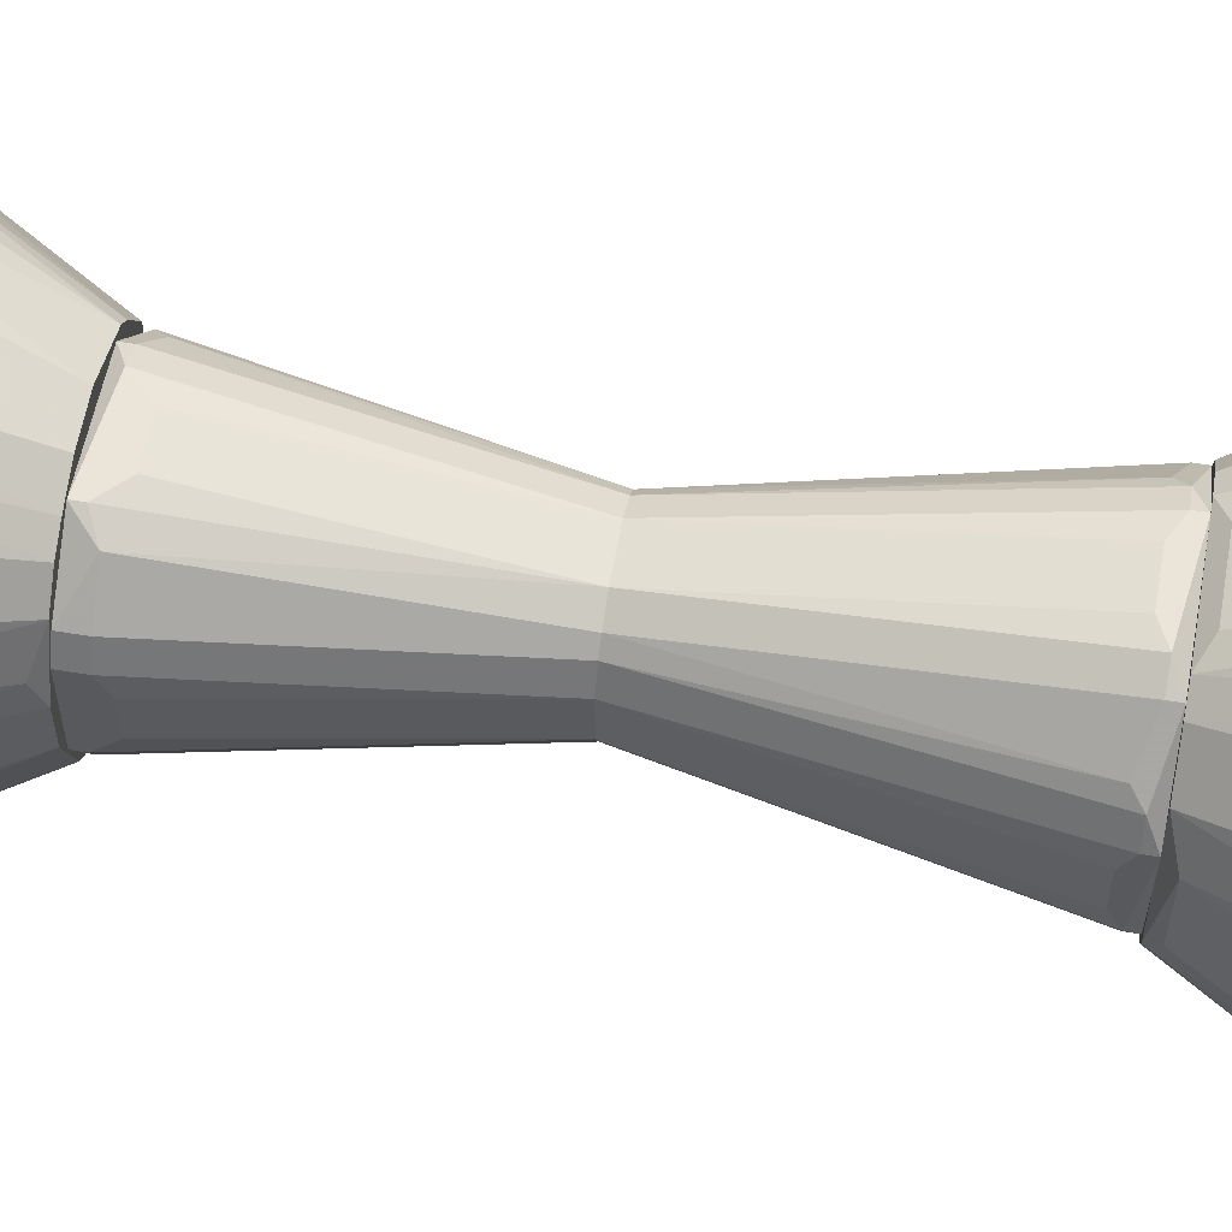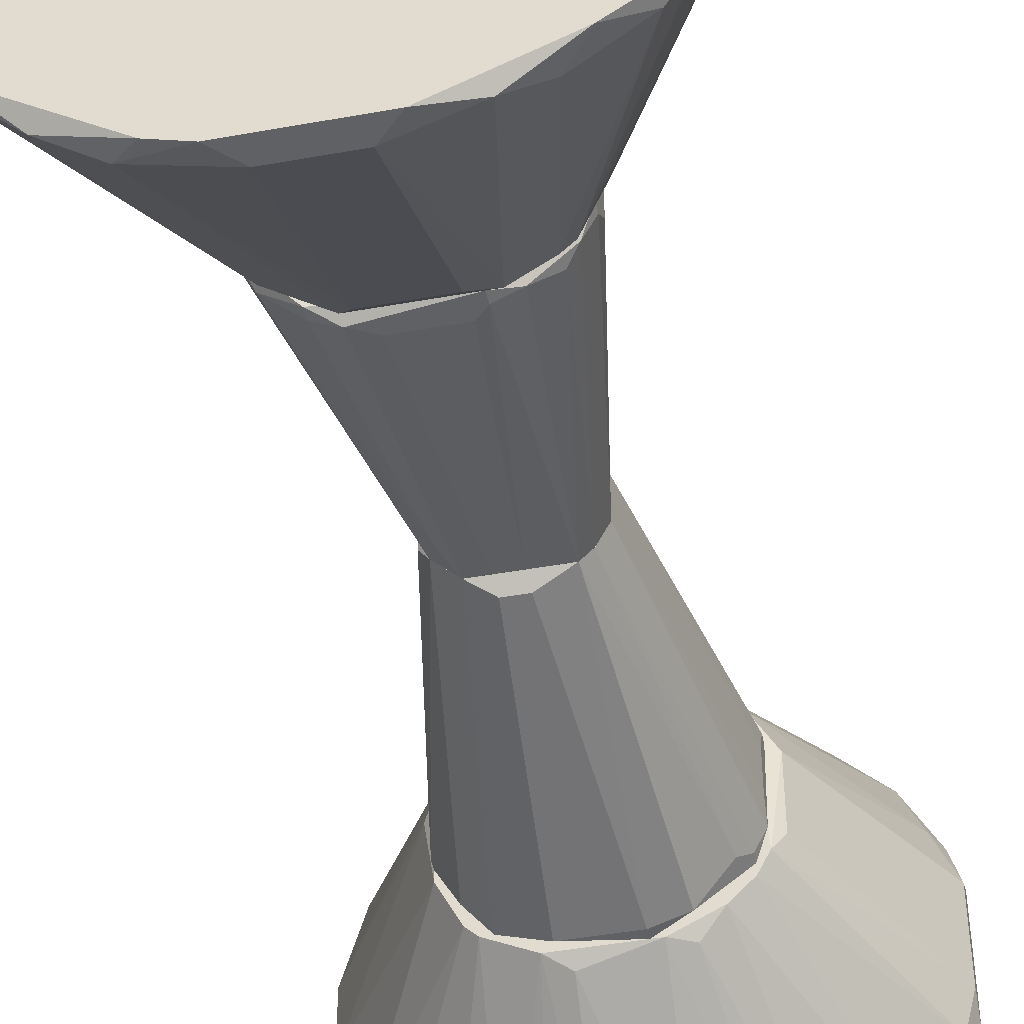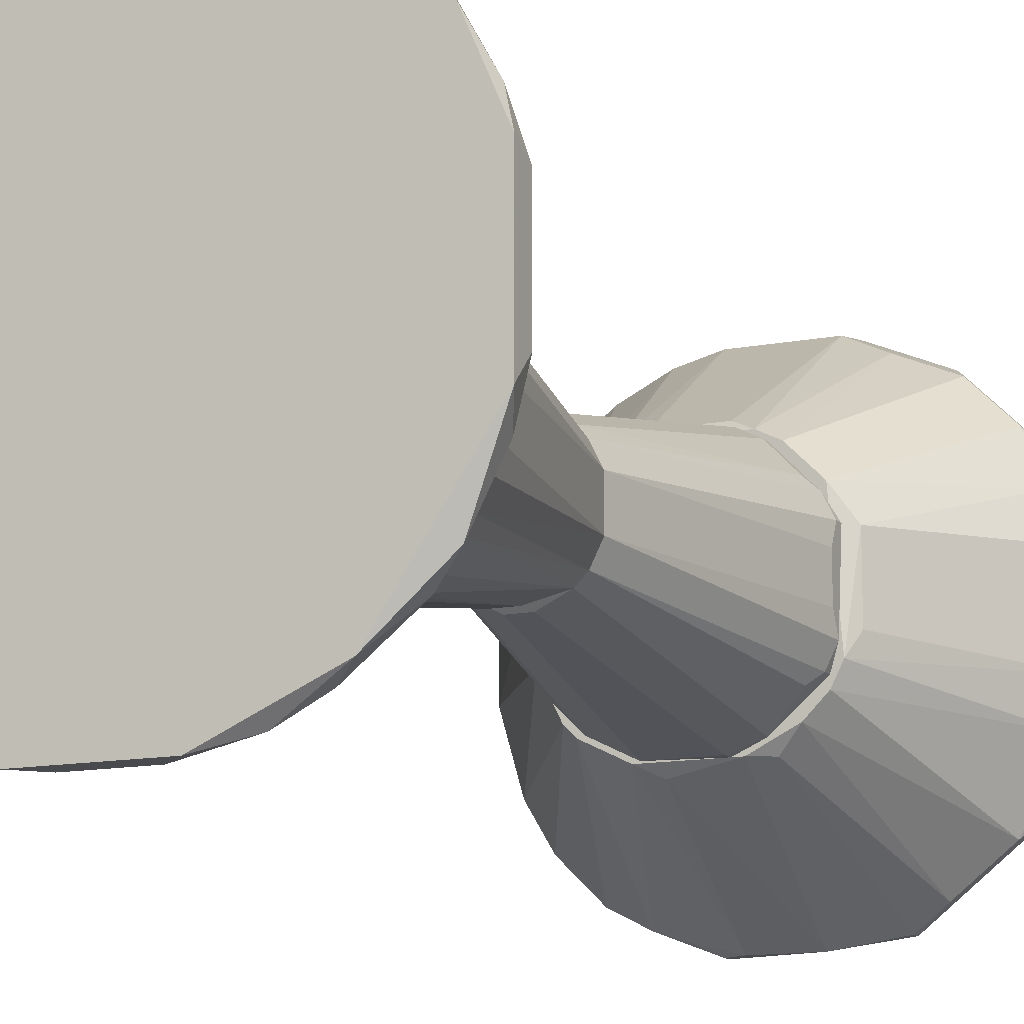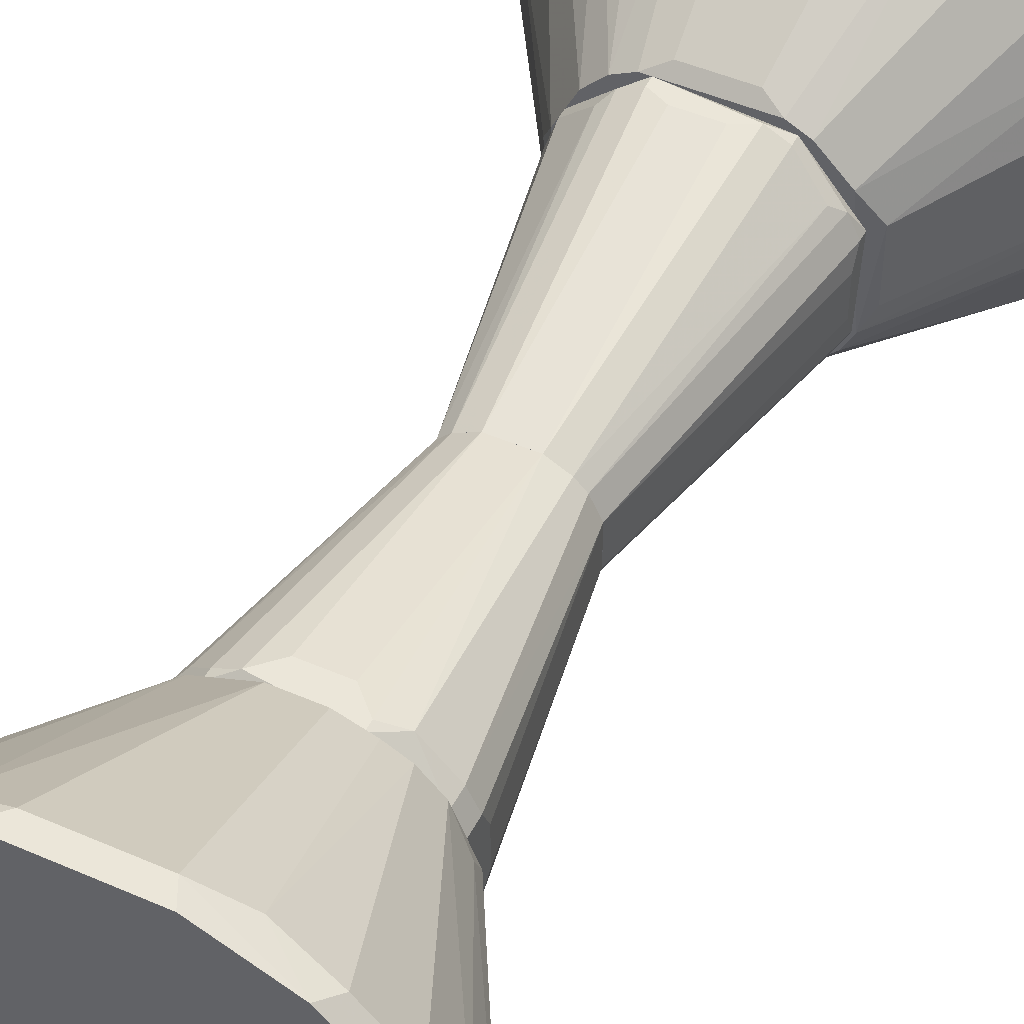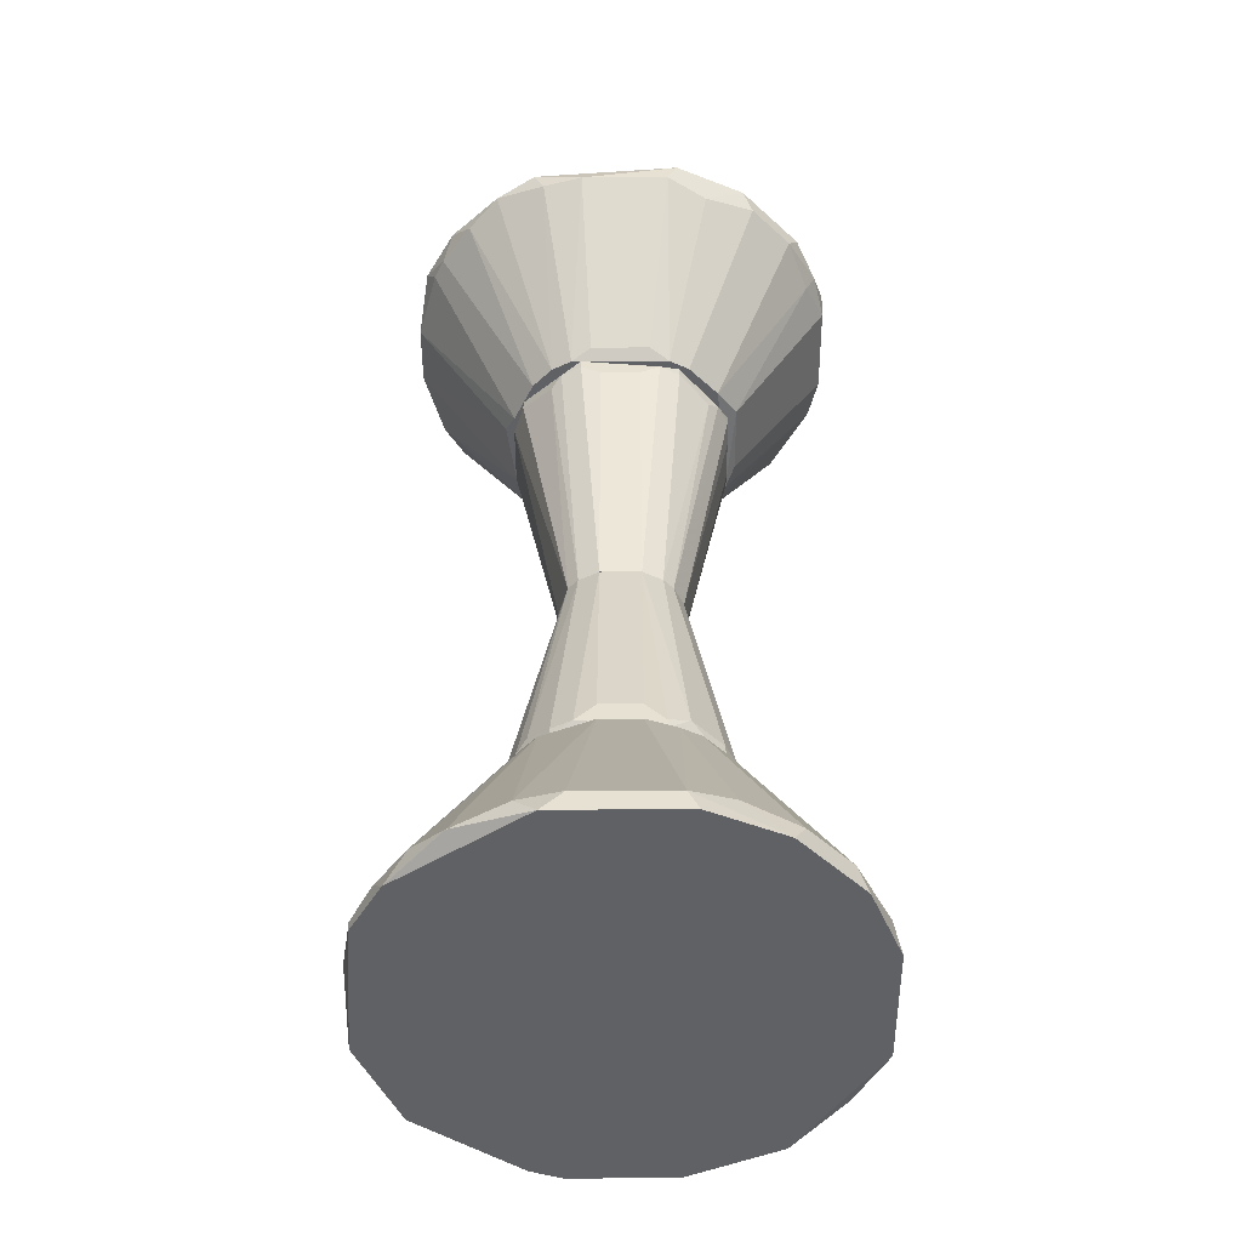
<metadata>
{"format":"obj","ext":"obj","renderer":"f3d","projection":"perspective","resolution":1024,"background":"white","views":[{"elev":59.1,"azim":99.9,"up":"+Z"},{"elev":-45.5,"azim":11.8,"up":"+Z"},{"elev":-12.8,"azim":24.5,"up":"+Z"},{"elev":47.5,"azim":26.2,"up":"+Z"},{"elev":-50.2,"azim":0.3,"up":"+Y"}]}
</metadata>
<code>
o convex_0
v 59.88 4.911 81.5
v 32.41 -0.9815 -0.9286
v 26.52 -0.9815 1.041
v 34.38 42.2 22.63
v 1.002 -0.9815 59.92
v 85.4 -0.9815 30.49
v 52.02 42.2 61.88
v 59.88 42.2 28.52
v 28.48 42.2 59.92
v 30.45 -0.9815 85.44
v 1.002 2.946 28.52
v 59.88 0.9842 1.041
v 83.43 0.9842 59.92
v 20.63 40.24 36.37
v 63.81 42.2 46.18
v 6.886 0.9842 14.78
v 10.82 2.946 73.65
v 75.59 2.946 12.82
v 67.73 -0.9815 79.54
v 48.1 40.24 20.67
v 22.59 42.2 52.06
v -0.9683 2.946 48.14
v 77.55 2.946 69.72
v 38.29 42.2 63.85
v 52.02 2.946 85.44
v 85.4 2.946 34.42
v 36.33 2.946 -0.9286
v 22.59 2.946 3.003
v 26.52 2.946 83.47
v -0.9683 -0.9815 32.45
v 26.52 38.28 24.6
v 59.88 42.2 55.99
v 85.4 2.946 52.06
v 69.68 -0.9815 6.925
v 69.68 2.946 77.59
v 34.38 2.946 85.44
v 83.43 2.946 26.56
v 63.81 42.2 38.33
v 48.1 2.946 -0.9286
v 52.02 42.2 22.63
v 2.963 2.946 61.88
v 24.56 42.2 30.49
v 16.7 0.9842 79.54
v 65.77 2.946 4.964
v 85.4 -0.9815 54.02
v -0.9683 2.946 36.37
v 14.74 0.9842 6.925
v 2.963 2.946 22.63
v 46.14 42.2 63.85
v 6.886 -0.9815 14.78
v 79.5 0.9842 16.74
v 53.99 -0.9815 85.44
v 36.33 40.24 20.67
v 81.46 4.911 59.92
v 52.02 -0.9815 -0.9286
v 6.886 -0.9815 69.72
v 79.5 -0.9815 67.77
v 20.63 40.24 48.14
v 4.924 2.946 65.81
v 55.96 42.2 59.92
v 57.92 42.2 26.56
v 26.52 42.2 57.96
v 1.002 0.9842 59.92
v 63.81 40.24 50.09
f 54 33 64
f 3 2 5
f 5 2 6
f 4 7 8
f 7 4 9
f 5 6 10
f 8 7 15
f 10 6 19
f 9 4 21
f 7 9 24
f 1 7 25
f 19 1 25
f 2 3 28
f 27 2 28
f 24 9 29
f 3 5 30
f 5 22 30
f 4 28 31
f 15 7 32
f 6 26 33
f 26 15 33
f 6 2 34
f 1 19 35
f 23 32 35
f 10 25 36
f 25 24 36
f 29 10 36
f 24 29 36
f 26 6 37
f 26 37 38
f 8 15 38
f 15 26 38
f 37 8 38
f 2 27 39
f 4 8 40
f 20 4 40
f 12 39 40
f 39 20 40
f 21 4 42
f 14 21 42
f 4 31 42
f 31 16 42
f 9 17 43
f 29 9 43
f 10 29 43
f 34 12 44
f 18 34 44
f 12 40 44
f 19 6 45
f 6 33 45
f 33 13 45
f 14 11 46
f 11 30 46
f 30 22 46
f 28 3 47
f 16 31 47
f 31 28 47
f 11 14 48
f 30 11 48
f 14 42 48
f 42 16 48
f 7 24 49
f 24 25 49
f 25 7 49
f 3 30 50
f 47 3 50
f 16 47 50
f 48 16 50
f 30 48 50
f 18 8 51
f 6 34 51
f 34 18 51
f 37 6 51
f 8 37 51
f 10 19 52
f 25 10 52
f 19 25 52
f 4 20 53
f 28 4 53
f 27 28 53
f 20 39 53
f 39 27 53
f 23 13 54
f 32 23 54
f 13 33 54
f 34 2 55
f 12 34 55
f 2 39 55
f 39 12 55
f 5 10 56
f 10 43 56
f 43 17 56
f 13 23 57
f 35 19 57
f 23 35 57
f 19 45 57
f 45 13 57
f 21 14 58
f 22 21 58
f 14 46 58
f 46 22 58
f 21 41 59
f 56 17 59
f 7 1 60
f 32 7 60
f 1 35 60
f 35 32 60
f 8 18 61
f 40 8 61
f 18 44 61
f 44 40 61
f 17 9 62
f 9 21 62
f 59 17 62
f 21 59 62
f 22 5 63
f 21 22 63
f 41 21 63
f 5 56 63
f 59 41 63
f 56 59 63
f 15 32 64
f 33 15 64
f 32 54 64
o convex_1
v 61.84 48.09 46.18
v 22.59 42.2 34.41
v 22.59 42.2 50.1
v 32.4 93.24 36.37
v 50.07 42.2 22.63
v 50.07 93.24 52.06
v 50.07 42.2 61.88
v 52.02 93.24 34.41
v 34.37 93.24 52.06
v 34.37 44.17 22.63
v 34.37 44.17 61.88
v 61.84 42.2 34.41
v 40.26 91.28 30.48
v 59.88 42.2 54.03
v 53.99 93.24 46.18
v 30.45 91.28 42.25
v 46.14 93.24 54.03
v 57.92 46.13 28.52
v 26.52 46.13 55.99
v 30.45 44.17 24.59
v 50.07 93.24 32.44
v 53.99 93.24 38.34
v 53.99 46.13 59.92
v 32.4 93.24 50.1
v 59.88 46.13 54.03
v 38.3 93.24 54.03
v 46.14 48.09 61.88
v 24.55 44.17 30.48
v 36.33 93.24 32.44
v 48.1 46.13 22.63
v 30.45 42.2 59.92
v 22.59 44.17 50.1
v 22.59 44.17 34.41
v 53.99 44.17 24.59
v 30.45 42.2 24.59
v 61.84 46.13 50.1
v 61.84 44.17 34.41
v 44.17 91.28 30.48
v 22.59 46.13 46.18
v 38.3 48.09 61.88
v 61.84 48.09 38.34
v 52.02 93.24 50.1
v 30.45 91.28 40.3
v 30.45 44.17 59.92
v 34.37 87.35 32.44
v 38.3 46.13 22.63
v 50.07 44.17 22.63
v 24.55 44.17 54.03
v 59.88 44.17 30.48
v 50.07 44.17 61.88
v 22.59 46.13 38.34
v 61.84 42.2 50.1
f 100 78 116
f 67 66 69
f 67 69 71
f 68 70 72
f 70 68 73
f 71 69 76
f 71 76 78
f 72 70 79
f 70 73 81
f 68 72 85
f 72 82 85
f 72 79 86
f 71 78 87
f 70 81 87
f 73 68 88
f 68 80 88
f 83 73 88
f 70 87 89
f 87 78 89
f 81 73 90
f 75 71 91
f 77 74 93
f 74 84 93
f 68 85 93
f 85 77 93
f 69 74 94
f 67 71 95
f 71 75 95
f 66 67 96
f 88 80 96
f 92 66 97
f 68 92 97
f 66 96 97
f 85 82 98
f 69 66 99
f 74 69 99
f 84 74 99
f 66 92 99
f 92 84 99
f 76 65 100
f 65 79 100
f 89 78 100
f 79 89 100
f 65 76 101
f 77 85 102
f 94 77 102
f 96 80 103
f 97 96 103
f 90 75 104
f 81 90 104
f 91 81 104
f 75 91 104
f 79 65 105
f 86 79 105
f 65 101 105
f 101 86 105
f 79 70 106
f 70 89 106
f 89 79 106
f 80 68 107
f 68 97 107
f 103 80 107
f 73 83 108
f 90 73 108
f 75 90 108
f 95 75 108
f 83 95 108
f 92 68 109
f 84 92 109
f 68 93 109
f 93 84 109
f 74 77 110
f 94 74 110
f 77 94 110
f 69 94 111
f 98 69 111
f 85 98 111
f 102 85 111
f 94 102 111
f 83 88 112
f 67 95 112
f 95 83 112
f 96 67 112
f 88 96 112
f 76 69 113
f 82 72 113
f 72 86 113
f 69 98 113
f 98 82 113
f 101 76 113
f 86 101 113
f 71 87 114
f 87 81 114
f 81 91 114
f 91 71 114
f 97 103 115
f 107 97 115
f 103 107 115
f 78 76 116
f 76 100 116
o convex_2
v 63.81 148.2 50.1
v 20.62 146.2 36.37
v 32.41 93.24 36.37
v 48.11 148.2 20.66
v 34.37 148.2 63.85
v 53.99 93.24 46.18
v 32.41 93.24 50.1
v 52.03 93.24 34.41
v 50.06 146.2 63.85
v 63.81 146.2 34.41
v 28.48 148.2 24.59
v 22.59 148.2 54.03
v 46.14 93.24 54.03
v 40.26 95.21 30.48
v 59.88 144.3 55.99
v 53.99 146.2 22.63
v 36.33 146.2 20.66
v 38.29 93.24 54.03
v 30.44 95.21 42.26
v 20.62 146.2 48.14
v 28.48 144.3 59.92
v 50.06 93.24 52.07
v 50.06 93.24 32.45
v 61.84 148.2 30.48
v 24.55 146.2 28.52
v 36.33 93.24 32.45
v 53.99 148.2 61.88
v 53.99 93.24 38.33
v 38.29 144.3 63.85
v 63.81 144.3 46.18
v 48.11 146.2 20.66
v 59.88 144.3 28.52
v 20.62 148.2 36.37
v 44.17 95.21 30.48
v 28.48 146.2 24.59
v 22.59 146.2 54.03
v 30.44 146.2 61.88
v 61.84 146.2 54.03
v 52.03 93.24 50.1
v 34.37 93.24 52.07
v 53.99 146.2 61.88
v 34.37 146.2 63.85
v 63.81 146.2 50.1
v 30.44 95.21 40.3
v 63.81 144.3 38.33
v 46.14 144.3 63.85
v 61.84 146.2 30.48
f 148 132 163
f 117 120 121
f 119 122 123
f 122 119 124
f 121 120 127
f 121 127 128
f 123 122 129
f 127 120 133
f 123 129 134
f 119 123 135
f 118 135 136
f 135 123 136
f 129 122 138
f 124 119 139
f 120 117 140
f 117 126 140
f 132 120 140
f 119 118 141
f 133 130 142
f 139 119 142
f 130 139 142
f 119 141 142
f 117 121 143
f 121 125 143
f 122 124 144
f 125 121 145
f 126 117 146
f 120 132 147
f 133 120 147
f 130 133 147
f 132 139 147
f 124 139 148
f 139 132 148
f 128 127 149
f 136 128 149
f 118 136 149
f 141 118 149
f 127 141 149
f 139 130 150
f 130 147 150
f 147 139 150
f 127 133 151
f 141 127 151
f 142 141 151
f 133 142 151
f 136 123 152
f 128 136 152
f 123 137 152
f 152 137 153
f 121 128 153
f 128 152 153
f 117 143 154
f 138 122 155
f 131 138 155
f 122 154 155
f 154 131 155
f 123 134 156
f 137 123 156
f 153 137 156
f 134 153 156
f 125 129 157
f 129 138 157
f 138 131 157
f 143 125 157
f 131 154 157
f 154 143 157
f 145 121 158
f 134 145 158
f 121 153 158
f 153 134 158
f 146 117 159
f 122 146 159
f 117 154 159
f 154 122 159
f 118 119 160
f 119 135 160
f 135 118 160
f 122 144 161
f 144 126 161
f 146 122 161
f 126 146 161
f 129 125 162
f 134 129 162
f 125 145 162
f 145 134 162
f 140 126 163
f 132 140 163
f 144 124 163
f 126 144 163
f 124 148 163
o convex_3
v 53.99 187.5 85.44
v 32.41 185.5 -0.9286
v 28.48 183.5 1.041
v 63.81 148.2 32.45
v 20.63 148.2 50.09
v 1.002 187.5 59.92
v 85.4 187.5 30.49
v 55.96 148.2 61.88
v 24.56 148.2 26.56
v 1.002 187.5 26.56
v 83.43 185.5 59.92
v 26.52 183.5 83.47
v 59.88 187.5 1.041
v 50.05 148.2 20.67
v 32.41 148.2 63.85
v 75.59 183.5 12.82
v 69.68 183.5 77.59
v 10.82 183.5 73.65
v 14.74 187.5 6.925
v -0.9683 183.5 36.37
v 65.77 150.2 50.09
v 52.02 183.5 85.44
v 85.4 183.5 34.42
v 34.38 148.2 20.67
v 48.1 183.5 -0.9286
v 2.963 183.5 22.63
v 24.56 187.5 83.47
v 20.63 148.2 34.42
v 77.55 183.5 69.72
v 79.5 187.5 67.77
v 85.4 183.5 52.06
v 57.92 148.2 24.6
v 65.77 183.5 4.964
v -0.9683 183.5 48.14
v 14.74 185.5 6.925
v 48.1 150.2 65.81
v 34.38 183.5 85.44
v 24.56 148.2 57.96
v 2.963 183.5 61.88
v 83.43 183.5 26.56
v 61.84 148.2 55.99
v 6.886 185.5 14.78
v 79.5 187.5 16.74
v 16.7 185.5 79.54
v 22.59 183.5 3.003
v 18.66 150.2 46.18
v 38.29 150.2 18.7
v 32.41 187.5 -0.9286
v 59.88 185.5 1.041
v 36.33 183.5 -0.9286
v 28.48 148.2 61.88
v 59.88 181.6 81.5
v 85.4 187.5 54.02
v 26.52 148.2 24.6
v 81.46 181.6 59.92
v 52.02 148.2 63.85
v 61.84 148.2 28.52
v 67.73 187.5 79.54
v 65.77 150.2 36.37
v -0.9683 187.5 32.45
v 6.886 187.5 69.72
v 4.924 183.5 65.81
v 36.33 150.2 65.81
v 53.99 150.2 20.67
f 212 196 227
f 169 164 170
f 168 167 171
f 167 168 172
f 169 170 173
f 173 170 176
f 167 172 177
f 168 171 178
f 173 176 182
f 177 172 187
f 164 169 190
f 172 168 191
f 189 172 191
f 183 189 191
f 180 171 192
f 170 164 193
f 192 174 193
f 186 170 194
f 184 186 194
f 167 177 195
f 179 195 196
f 199 185 200
f 175 178 200
f 185 164 200
f 164 190 200
f 190 175 200
f 168 178 201
f 197 168 202
f 169 197 202
f 168 201 202
f 170 186 203
f 186 167 203
f 171 167 204
f 167 184 204
f 192 171 204
f 173 182 205
f 172 189 205
f 189 173 205
f 182 198 205
f 198 172 205
f 176 170 206
f 179 196 206
f 196 176 206
f 203 179 206
f 170 203 206
f 175 190 207
f 165 166 208
f 166 187 208
f 198 182 208
f 191 168 209
f 183 191 209
f 168 197 209
f 197 183 209
f 177 187 210
f 188 177 210
f 182 176 211
f 188 165 211
f 176 188 211
f 165 208 211
f 208 182 211
f 177 188 212
f 188 176 212
f 176 196 212
f 166 165 213
f 187 166 213
f 165 188 213
f 210 187 213
f 188 210 213
f 178 175 214
f 201 178 214
f 181 201 214
f 175 207 214
f 207 181 214
f 171 180 215
f 170 193 216
f 193 174 216
f 194 170 216
f 174 194 216
f 187 172 217
f 172 198 217
f 208 187 217
f 198 208 217
f 174 192 218
f 194 174 218
f 184 194 218
f 204 184 218
f 192 204 218
f 178 171 219
f 199 178 219
f 185 199 219
f 171 215 219
f 215 185 219
f 167 195 220
f 195 179 220
f 203 167 220
f 179 203 220
f 164 185 221
f 180 192 221
f 193 164 221
f 192 193 221
f 215 180 221
f 185 215 221
f 184 167 222
f 167 186 222
f 186 184 222
f 169 173 223
f 173 189 223
f 189 183 223
f 197 169 223
f 183 197 223
f 190 169 224
f 181 207 224
f 207 190 224
f 201 181 225
f 202 201 225
f 169 202 225
f 224 169 225
f 181 224 225
f 178 199 226
f 199 200 226
f 200 178 226
f 195 177 227
f 196 195 227
f 177 212 227

</code>
